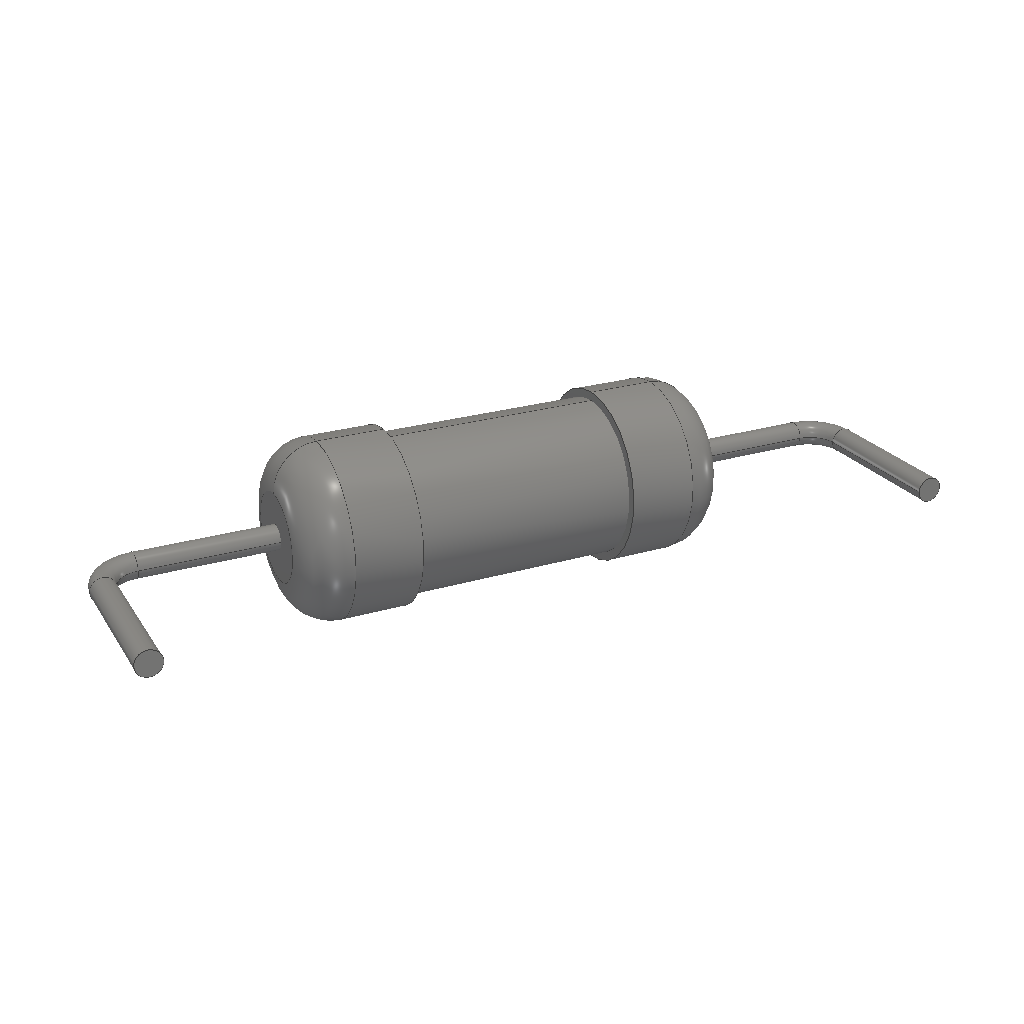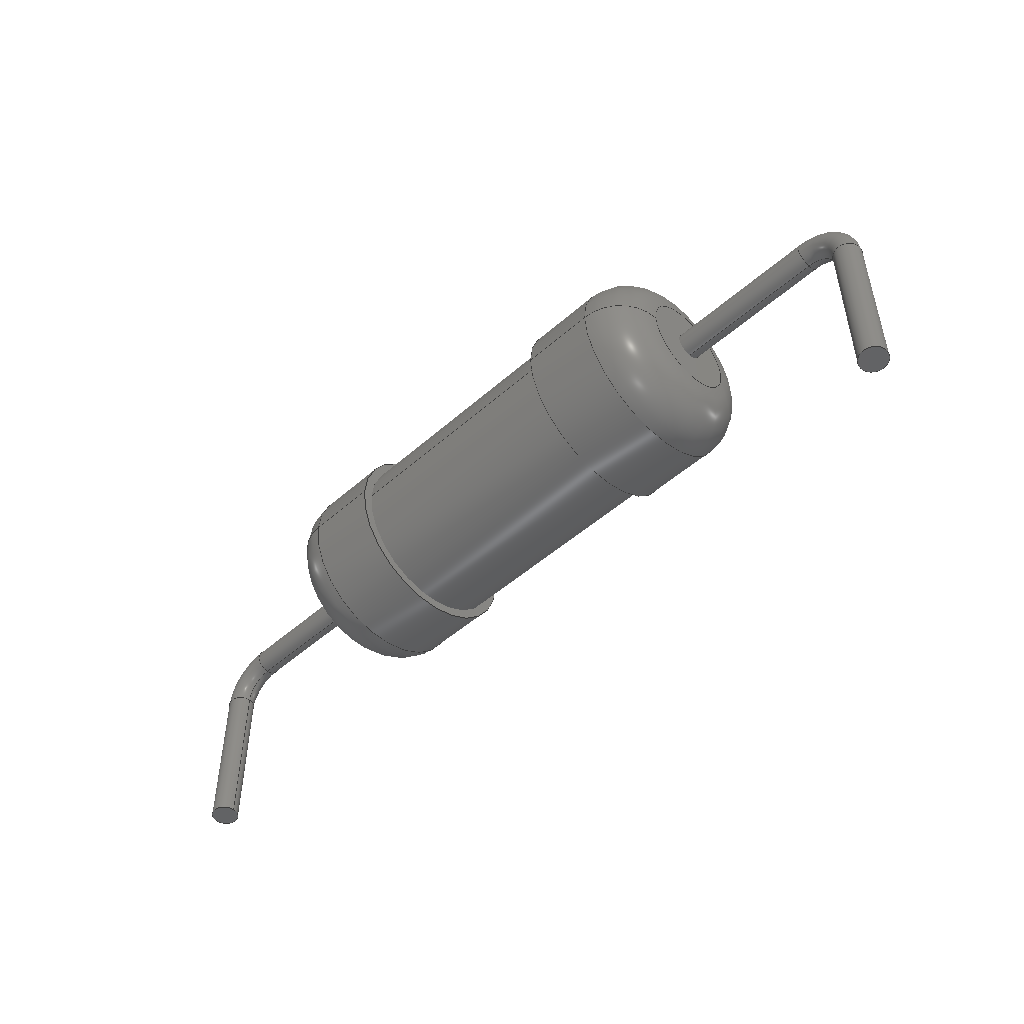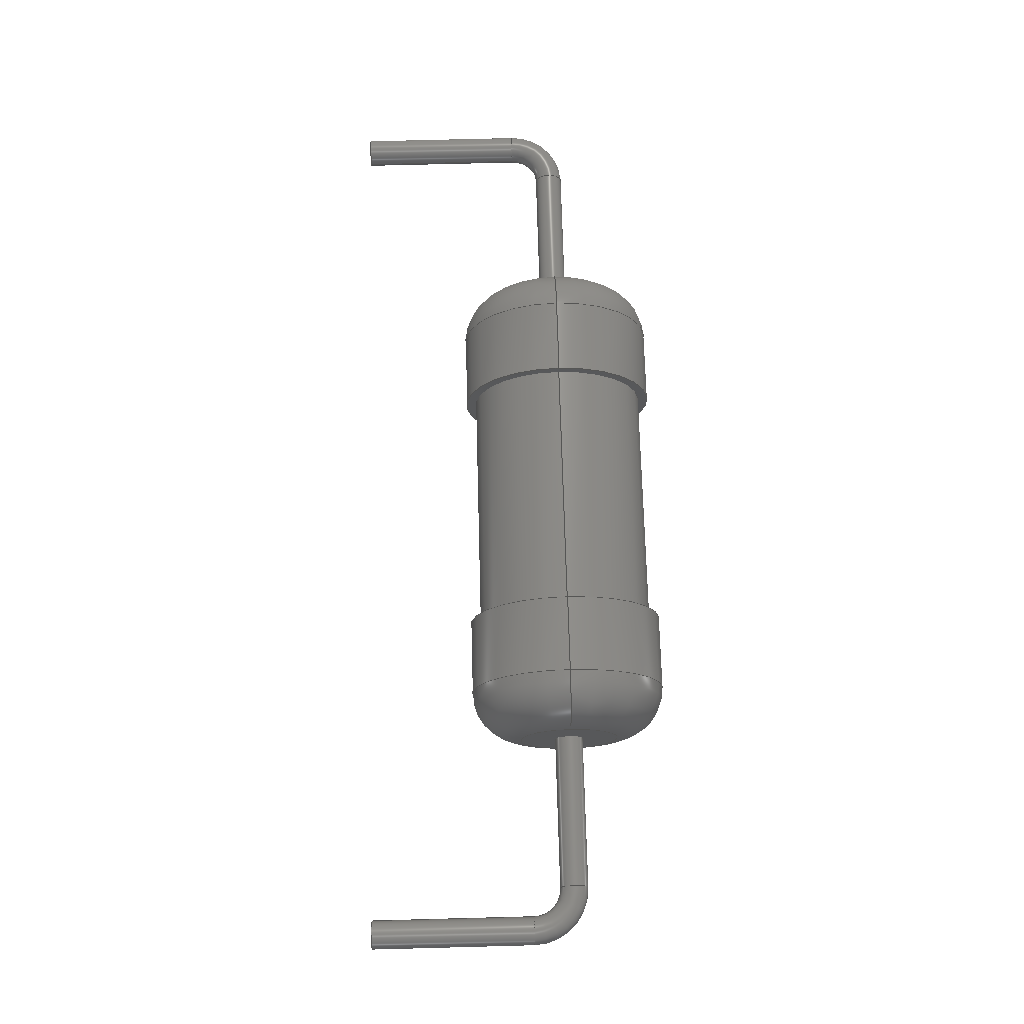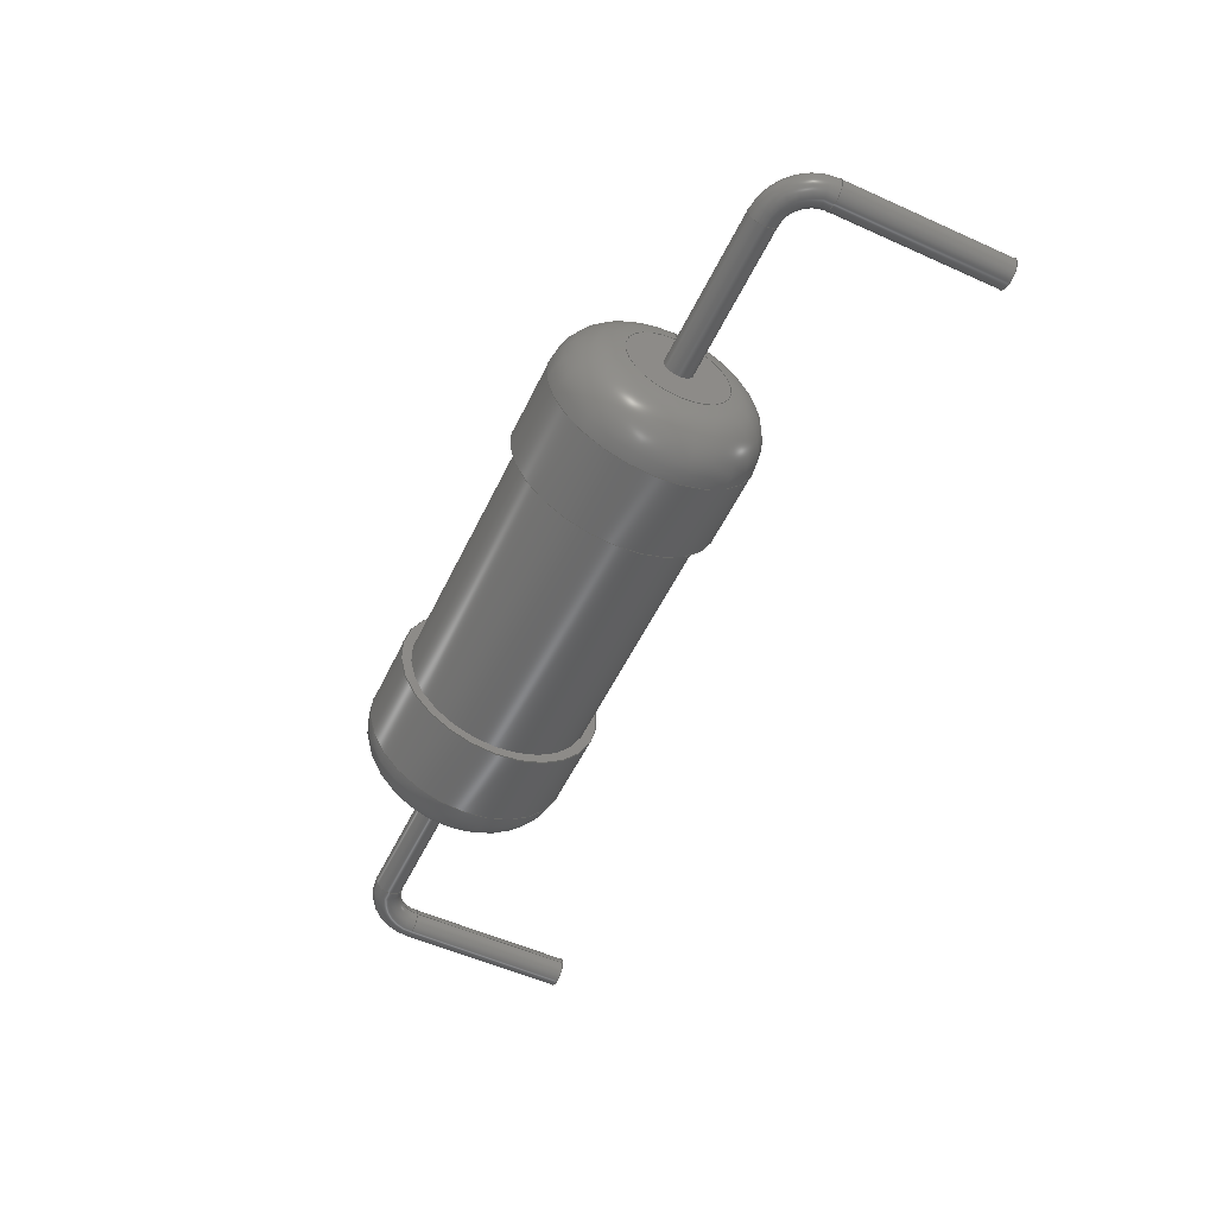
<metadata>
{"format":"step","ext":"step","renderer":"f3d","projection":"perspective","resolution":1024,"background":"white","views":[{"elev":24.6,"azim":153.8,"up":"+Y"},{"elev":-48.6,"azim":-135.4,"up":"+Z"},{"elev":71.5,"azim":-91.5,"up":"+Y"},{"elev":-54.5,"azim":64.6,"up":"+Y"}]}
</metadata>
<code>
ISO-10303-21;
DATA;
#1=APPLICATION_PROTOCOL_DEFINITION('committee draft','automotive_design',1997,#2);
#2=APPLICATION_CONTEXT('core data for automotive mechanical design processes');
#3=SHAPE_DEFINITION_REPRESENTATION(#4,#10);
#4=PRODUCT_DEFINITION_SHAPE('','',#5);
#5=PRODUCT_DEFINITION('design','',#6,#9);
#6=PRODUCT_DEFINITION_FORMATION('','',#7);
#7=PRODUCT('R_Axial_DIN0614_L143mm_D57mm_P2540mm_Horizontal','R_Axial_DIN0614_L143mm_D57mm_P2540mm_Horizontal','',(#8));
#8=MECHANICAL_CONTEXT('',#2,'mechanical');
#9=PRODUCT_DEFINITION_CONTEXT('part definition',#2,'design');
#10=ADVANCED_BREP_SHAPE_REPRESENTATION('',(#11,#15),#295);
#11=AXIS2_PLACEMENT_3D('',#12,#13,#14);
#12=CARTESIAN_POINT('',(0,0,0));
#13=DIRECTION('',(0,0,1));
#14=DIRECTION('',(1,0,-0));
#15=MANIFOLD_SOLID_BREP('',#16);
#16=CLOSED_SHELL('',(#17,#46,#66,#81,#95,#112,#131,#144,#165,#181,#199,#216,#221,#235,#248,#270,#288));
#17=ADVANCED_FACE('',(#18),#42,.T.);
#18=FACE_BOUND('',#19,.F.);
#19=EDGE_LOOP('',(#20,#30,#36,#37));
#20=ORIENTED_EDGE('',*,*,#21,.T.);
#21=EDGE_CURVE('',#22,#24,#26,.T.);
#22=VERTEX_POINT('',#23);
#23=CARTESIAN_POINT('',(6.975,2.85,2.85));
#24=VERTEX_POINT('',#25);
#25=CARTESIAN_POINT('',(9.125,2.85,2.85));
#26=LINE('',#27,#28);
#27=CARTESIAN_POINT('',(5.55,2.85,2.85));
#28=VECTOR('',#29,1);
#29=DIRECTION('',(1,0,0));
#30=ORIENTED_EDGE('',*,*,#31,.T.);
#31=EDGE_CURVE('',#24,#24,#32,.T.);
#32=CIRCLE('',#33,2.85);
#33=AXIS2_PLACEMENT_3D('',#34,#29,#35);
#34=CARTESIAN_POINT('',(9.125,0,2.85));
#35=DIRECTION('',(0,1,0));
#36=ORIENTED_EDGE('',*,*,#21,.F.);
#37=ORIENTED_EDGE('',*,*,#38,.F.);
#38=EDGE_CURVE('',#22,#22,#39,.T.);
#39=CIRCLE('',#40,2.85);
#40=AXIS2_PLACEMENT_3D('',#41,#29,#35);
#41=CARTESIAN_POINT('',(6.975,0,2.85));
#42=CYLINDRICAL_SURFACE('',#43,2.85);
#43=AXIS2_PLACEMENT_3D('',#44,#45,#35);
#44=CARTESIAN_POINT('',(5.55,0,2.85));
#45=DIRECTION('',(-1,-0,-0));
#46=ADVANCED_FACE('',(#47),#63,.T.);
#47=FACE_BOUND('',#48,.F.);
#48=EDGE_LOOP('',(#49,#57,#58,#59));
#49=ORIENTED_EDGE('',*,*,#50,.F.);
#50=EDGE_CURVE('',#22,#51,#53,.T.);
#51=VERTEX_POINT('',#52);
#52=CARTESIAN_POINT('',(5.55,1.425,2.85));
#53=CIRCLE('',#54,1.425);
#54=AXIS2_PLACEMENT_3D('',#55,#56,#35);
#55=CARTESIAN_POINT('',(6.975,1.425,2.85));
#56=DIRECTION('',(0,-0,1));
#57=ORIENTED_EDGE('',*,*,#38,.T.);
#58=ORIENTED_EDGE('',*,*,#50,.T.);
#59=ORIENTED_EDGE('',*,*,#60,.F.);
#60=EDGE_CURVE('',#51,#51,#61,.T.);
#61=CIRCLE('',#62,1.425);
#62=AXIS2_PLACEMENT_3D('',#44,#29,#35);
#63=TOROIDAL_SURFACE('',#64,1.425,1.425);
#64=AXIS2_PLACEMENT_3D('',#41,#65,#35);
#65=DIRECTION('',(-1,0,0));
#66=ADVANCED_FACE('',(#67,#70),#78,.F.);
#67=FACE_BOUND('',#68,.F.);
#68=EDGE_LOOP('',(#69));
#69=ORIENTED_EDGE('',*,*,#31,.F.);
#70=FACE_BOUND('',#71,.F.);
#71=EDGE_LOOP('',(#72));
#72=ORIENTED_EDGE('',*,*,#73,.F.);
#73=EDGE_CURVE('',#74,#74,#76,.T.);
#74=VERTEX_POINT('',#75);
#75=CARTESIAN_POINT('',(9.125,2.565,2.85));
#76=CIRCLE('',#77,2.565);
#77=AXIS2_PLACEMENT_3D('',#34,#65,#35);
#78=PLANE('',#79);
#79=AXIS2_PLACEMENT_3D('',#25,#65,#80);
#80=DIRECTION('',(0,0,-1));
#81=ADVANCED_FACE('',(#82,#84),#93,.T.);
#82=FACE_BOUND('',#83,.T.);
#83=EDGE_LOOP('',(#59));
#84=FACE_BOUND('',#85,.T.);
#85=EDGE_LOOP('',(#86));
#86=ORIENTED_EDGE('',*,*,#87,.T.);
#87=EDGE_CURVE('',#88,#88,#90,.T.);
#88=VERTEX_POINT('',#89);
#89=CARTESIAN_POINT('',(5.55,0,2.45));
#90=CIRCLE('',#91,0.4);
#91=AXIS2_PLACEMENT_3D('',#44,#92,#80);
#92=DIRECTION('',(1,-0,0));
#93=PLANE('',#94);
#94=AXIS2_PLACEMENT_3D('',#27,#65,#80);
#95=ADVANCED_FACE('',(#96),#111,.T.);
#96=FACE_BOUND('',#97,.F.);
#97=EDGE_LOOP('',(#98,#104,#105,#106));
#98=ORIENTED_EDGE('',*,*,#99,.F.);
#99=EDGE_CURVE('',#74,#100,#102,.T.);
#100=VERTEX_POINT('',#101);
#101=CARTESIAN_POINT('',(16.27,2.565,2.85));
#102=LINE('',#103,#28);
#103=CARTESIAN_POINT('',(5.55,2.565,2.85));
#104=ORIENTED_EDGE('',*,*,#73,.T.);
#105=ORIENTED_EDGE('',*,*,#99,.T.);
#106=ORIENTED_EDGE('',*,*,#107,.F.);
#107=EDGE_CURVE('',#100,#100,#108,.T.);
#108=CIRCLE('',#109,2.565);
#109=AXIS2_PLACEMENT_3D('',#110,#65,#35);
#110=CARTESIAN_POINT('',(16.27,0,2.85));
#111=CYLINDRICAL_SURFACE('',#43,2.565);
#112=ADVANCED_FACE('',(#113),#129,.T.);
#113=FACE_BOUND('',#114,.T.);
#114=EDGE_LOOP('',(#115,#124,#127,#128));
#115=ORIENTED_EDGE('',*,*,#116,.F.);
#116=EDGE_CURVE('',#117,#117,#119,.T.);
#117=VERTEX_POINT('',#118);
#118=CARTESIAN_POINT('',(1.2,0,2.45));
#119=CIRCLE('',#120,0.4);
#120=AXIS2_PLACEMENT_3D('',#121,#122,#123);
#121=CARTESIAN_POINT('',(1.2,0,2.85));
#122=DIRECTION('',(-1,0,8.269e-16));
#123=DIRECTION('',(8.269e-16,0,1));
#124=ORIENTED_EDGE('',*,*,#125,.T.);
#125=EDGE_CURVE('',#117,#88,#126,.T.);
#126=LINE('',#118,#28);
#127=ORIENTED_EDGE('',*,*,#87,.F.);
#128=ORIENTED_EDGE('',*,*,#125,.F.);
#129=CYLINDRICAL_SURFACE('',#130,0.4);
#130=AXIS2_PLACEMENT_3D('',#121,#29,#80);
#131=ADVANCED_FACE('',(#132,#140),#142,.T.);
#132=FACE_BOUND('',#133,.T.);
#133=EDGE_LOOP('',(#134));
#134=ORIENTED_EDGE('',*,*,#135,.F.);
#135=EDGE_CURVE('',#136,#136,#138,.T.);
#136=VERTEX_POINT('',#137);
#137=CARTESIAN_POINT('',(16.27,2.85,2.85));
#138=CIRCLE('',#139,2.85);
#139=AXIS2_PLACEMENT_3D('',#110,#29,#35);
#140=FACE_BOUND('',#141,.T.);
#141=EDGE_LOOP('',(#106));
#142=PLANE('',#143);
#143=AXIS2_PLACEMENT_3D('',#137,#65,#80);
#144=ADVANCED_FACE('',(#145),#162,.T.);
#145=FACE_BOUND('',#146,.T.);
#146=EDGE_LOOP('',(#147,#155,#156,#157));
#147=ORIENTED_EDGE('',*,*,#148,.T.);
#148=EDGE_CURVE('',#149,#117,#151,.T.);
#149=VERTEX_POINT('',#150);
#150=CARTESIAN_POINT('',(0.4,0,1.65));
#151=CIRCLE('',#152,0.8);
#152=AXIS2_PLACEMENT_3D('',#153,#154,#65);
#153=CARTESIAN_POINT('',(1.2,1.47e-16,1.65));
#154=DIRECTION('',(0,1,-0));
#155=ORIENTED_EDGE('',*,*,#116,.T.);
#156=ORIENTED_EDGE('',*,*,#148,.F.);
#157=ORIENTED_EDGE('',*,*,#158,.T.);
#158=EDGE_CURVE('',#149,#149,#159,.T.);
#159=CIRCLE('',#160,0.4);
#160=AXIS2_PLACEMENT_3D('',#161,#13,#29);
#161=CARTESIAN_POINT('',(0,0,1.65));
#162=TOROIDAL_SURFACE('',#163,1.2,0.4);
#163=AXIS2_PLACEMENT_3D('',#164,#35,#65);
#164=CARTESIAN_POINT('',(1.2,0,1.65));
#165=ADVANCED_FACE('',(#166),#179,.T.);
#166=FACE_BOUND('',#167,.F.);
#167=EDGE_LOOP('',(#168,#173,#178,#134));
#168=ORIENTED_EDGE('',*,*,#169,.T.);
#169=EDGE_CURVE('',#136,#170,#172,.T.);
#170=VERTEX_POINT('',#171);
#171=CARTESIAN_POINT('',(18.43,2.85,2.85));
#172=LINE('',#137,#28);
#173=ORIENTED_EDGE('',*,*,#174,.T.);
#174=EDGE_CURVE('',#170,#170,#175,.T.);
#175=CIRCLE('',#176,2.85);
#176=AXIS2_PLACEMENT_3D('',#177,#29,#35);
#177=CARTESIAN_POINT('',(18.43,0,2.85));
#178=ORIENTED_EDGE('',*,*,#169,.F.);
#179=CYLINDRICAL_SURFACE('',#180,2.85);
#180=AXIS2_PLACEMENT_3D('',#110,#45,#35);
#181=ADVANCED_FACE('',(#182),#198,.T.);
#182=FACE_BOUND('',#183,.T.);
#183=EDGE_LOOP('',(#184,#191,#192,#193));
#184=ORIENTED_EDGE('',*,*,#185,.T.);
#185=EDGE_CURVE('',#186,#149,#188,.T.);
#186=VERTEX_POINT('',#187);
#187=CARTESIAN_POINT('',(0.4,-9.797e-17,-3));
#188=LINE('',#189,#190);
#189=CARTESIAN_POINT('',(0.4,0,-3));
#190=VECTOR('',#13,1);
#191=ORIENTED_EDGE('',*,*,#158,.F.);
#192=ORIENTED_EDGE('',*,*,#185,.F.);
#193=ORIENTED_EDGE('',*,*,#194,.T.);
#194=EDGE_CURVE('',#186,#186,#195,.T.);
#195=CIRCLE('',#196,0.4);
#196=AXIS2_PLACEMENT_3D('',#197,#13,#29);
#197=CARTESIAN_POINT('',(0,0,-3));
#198=CYLINDRICAL_SURFACE('',#196,0.4);
#199=ADVANCED_FACE('',(#200),#215,.T.);
#200=FACE_BOUND('',#201,.T.);
#201=EDGE_LOOP('',(#202,#173,#209,#210));
#202=ORIENTED_EDGE('',*,*,#203,.F.);
#203=EDGE_CURVE('',#170,#204,#206,.T.);
#204=VERTEX_POINT('',#205);
#205=CARTESIAN_POINT('',(19.85,1.425,2.85));
#206=CIRCLE('',#207,1.425);
#207=AXIS2_PLACEMENT_3D('',#208,#80,#35);
#208=CARTESIAN_POINT('',(18.43,1.425,2.85));
#209=ORIENTED_EDGE('',*,*,#203,.T.);
#210=ORIENTED_EDGE('',*,*,#211,.F.);
#211=EDGE_CURVE('',#204,#204,#212,.T.);
#212=CIRCLE('',#213,1.425);
#213=AXIS2_PLACEMENT_3D('',#214,#29,#35);
#214=CARTESIAN_POINT('',(19.85,0,2.85));
#215=TOROIDAL_SURFACE('',#176,1.425,1.425);
#216=ADVANCED_FACE('',(#217),#219,.T.);
#217=FACE_BOUND('',#218,.F.);
#218=EDGE_LOOP('',(#193));
#219=PLANE('',#220);
#220=AXIS2_PLACEMENT_3D('',#189,#80,#65);
#221=ADVANCED_FACE('',(#222,#224),#232,.F.);
#222=FACE_BOUND('',#223,.F.);
#223=EDGE_LOOP('',(#210));
#224=FACE_BOUND('',#225,.F.);
#225=EDGE_LOOP('',(#226));
#226=ORIENTED_EDGE('',*,*,#227,.T.);
#227=EDGE_CURVE('',#228,#228,#230,.T.);
#228=VERTEX_POINT('',#229);
#229=CARTESIAN_POINT('',(19.85,0,2.45));
#230=CIRCLE('',#231,0.4);
#231=AXIS2_PLACEMENT_3D('',#214,#92,#80);
#232=PLANE('',#233);
#233=AXIS2_PLACEMENT_3D('',#234,#65,#80);
#234=CARTESIAN_POINT('',(19.85,2.85,2.85));
#235=ADVANCED_FACE('',(#236),#129,.T.);
#236=FACE_BOUND('',#237,.T.);
#237=EDGE_LOOP('',(#226,#238,#242,#247));
#238=ORIENTED_EDGE('',*,*,#239,.T.);
#239=EDGE_CURVE('',#228,#240,#126,.T.);
#240=VERTEX_POINT('',#241);
#241=CARTESIAN_POINT('',(24.2,0,2.45));
#242=ORIENTED_EDGE('',*,*,#243,.F.);
#243=EDGE_CURVE('',#240,#240,#244,.T.);
#244=CIRCLE('',#245,0.4);
#245=AXIS2_PLACEMENT_3D('',#246,#92,#80);
#246=CARTESIAN_POINT('',(24.2,0,2.85));
#247=ORIENTED_EDGE('',*,*,#239,.F.);
#248=ADVANCED_FACE('',(#249),#267,.T.);
#249=FACE_BOUND('',#250,.T.);
#250=EDGE_LOOP('',(#251,#258,#265,#266));
#251=ORIENTED_EDGE('',*,*,#252,.T.);
#252=EDGE_CURVE('',#240,#253,#255,.T.);
#253=VERTEX_POINT('',#254);
#254=CARTESIAN_POINT('',(25,0,1.65));
#255=CIRCLE('',#256,0.8);
#256=AXIS2_PLACEMENT_3D('',#257,#35,#13);
#257=CARTESIAN_POINT('',(24.2,1.47e-16,1.65));
#258=ORIENTED_EDGE('',*,*,#259,.T.);
#259=EDGE_CURVE('',#253,#253,#260,.T.);
#260=CIRCLE('',#261,0.4);
#261=AXIS2_PLACEMENT_3D('',#262,#263,#264);
#262=CARTESIAN_POINT('',(25.4,0,1.65));
#263=DIRECTION('',(-6.123e-17,0,1));
#264=DIRECTION('',(1,0,6.123e-17));
#265=ORIENTED_EDGE('',*,*,#252,.F.);
#266=ORIENTED_EDGE('',*,*,#243,.T.);
#267=TOROIDAL_SURFACE('',#268,1.2,0.4);
#268=AXIS2_PLACEMENT_3D('',#269,#35,#13);
#269=CARTESIAN_POINT('',(24.2,0,1.65));
#270=ADVANCED_FACE('',(#271),#286,.T.);
#271=FACE_BOUND('',#272,.T.);
#272=EDGE_LOOP('',(#273,#279,#284,#285));
#273=ORIENTED_EDGE('',*,*,#274,.T.);
#274=EDGE_CURVE('',#253,#275,#277,.T.);
#275=VERTEX_POINT('',#276);
#276=CARTESIAN_POINT('',(25,-9.797e-17,-3));
#277=LINE('',#254,#278);
#278=VECTOR('',#80,1);
#279=ORIENTED_EDGE('',*,*,#280,.F.);
#280=EDGE_CURVE('',#275,#275,#281,.T.);
#281=CIRCLE('',#282,0.4);
#282=AXIS2_PLACEMENT_3D('',#283,#80,#65);
#283=CARTESIAN_POINT('',(25.4,0,-3));
#284=ORIENTED_EDGE('',*,*,#274,.F.);
#285=ORIENTED_EDGE('',*,*,#259,.F.);
#286=CYLINDRICAL_SURFACE('',#287,0.4);
#287=AXIS2_PLACEMENT_3D('',#262,#80,#65);
#288=ADVANCED_FACE('',(#289),#292,.F.);
#289=FACE_BOUND('',#290,.T.);
#290=EDGE_LOOP('',(#291));
#291=ORIENTED_EDGE('',*,*,#280,.T.);
#292=PLANE('',#293);
#293=AXIS2_PLACEMENT_3D('',#294,#13,#29);
#294=CARTESIAN_POINT('',(25,0,-3));
#295=( GEOMETRIC_REPRESENTATION_CONTEXT(3)GLOBAL_UNCERTAINTY_ASSIGNED_CONTEXT((#299)) GLOBAL_UNIT_ASSIGNED_CONTEXT((#296,#297,#298)) REPRESENTATION_CONTEXT('Context #1','3D Context with UNIT and UNCERTAINTY') );
#296=( LENGTH_UNIT() NAMED_UNIT(*) SI_UNIT(.MILLI.,.METRE.) );
#297=( NAMED_UNIT(*) PLANE_ANGLE_UNIT() SI_UNIT($,.RADIAN.) );
#298=( NAMED_UNIT(*) SI_UNIT($,.STERADIAN.) SOLID_ANGLE_UNIT() );
#299=UNCERTAINTY_MEASURE_WITH_UNIT(LENGTH_MEASURE(1e-07),#296,'distance_accuracy_value','confusion accuracy');
#300=PRODUCT_TYPE('part',$,(#7));
#301=MECHANICAL_DESIGN_GEOMETRIC_PRESENTATION_REPRESENTATION('',(#302,#310,#311,#312,#313,#314,#322,#323,#324,#325,#326,#327,#328,#329,#330,#331,#332),#295);
#302=STYLED_ITEM('color',(#303),#17);
#303=PRESENTATION_STYLE_ASSIGNMENT((#304));
#304=SURFACE_STYLE_USAGE(.BOTH.,#305);
#305=SURFACE_SIDE_STYLE('',(#306));
#306=SURFACE_STYLE_FILL_AREA(#307);
#307=FILL_AREA_STYLE('',(#308));
#308=FILL_AREA_STYLE_COLOUR('',#309);
#309=COLOUR_RGB('',0.883,0.711,0.492);
#310=STYLED_ITEM('color',(#303),#46);
#311=STYLED_ITEM('color',(#303),#66);
#312=STYLED_ITEM('color',(#303),#81);
#313=STYLED_ITEM('color',(#303),#95);
#314=STYLED_ITEM('color',(#315),#112);
#315=PRESENTATION_STYLE_ASSIGNMENT((#316));
#316=SURFACE_STYLE_USAGE(.BOTH.,#317);
#317=SURFACE_SIDE_STYLE('',(#318));
#318=SURFACE_STYLE_FILL_AREA(#319);
#319=FILL_AREA_STYLE('',(#320));
#320=FILL_AREA_STYLE_COLOUR('',#321);
#321=COLOUR_RGB('',0.824,0.82,0.781);
#322=STYLED_ITEM('color',(#303),#131);
#323=STYLED_ITEM('color',(#315),#144);
#324=STYLED_ITEM('color',(#303),#165);
#325=STYLED_ITEM('color',(#315),#181);
#326=STYLED_ITEM('color',(#303),#199);
#327=STYLED_ITEM('color',(#315),#216);
#328=STYLED_ITEM('color',(#303),#221);
#329=STYLED_ITEM('color',(#315),#235);
#330=STYLED_ITEM('color',(#315),#248);
#331=STYLED_ITEM('color',(#315),#270);
#332=STYLED_ITEM('color',(#315),#288);
ENDSEC;
END-ISO-10303-21;








</code>
